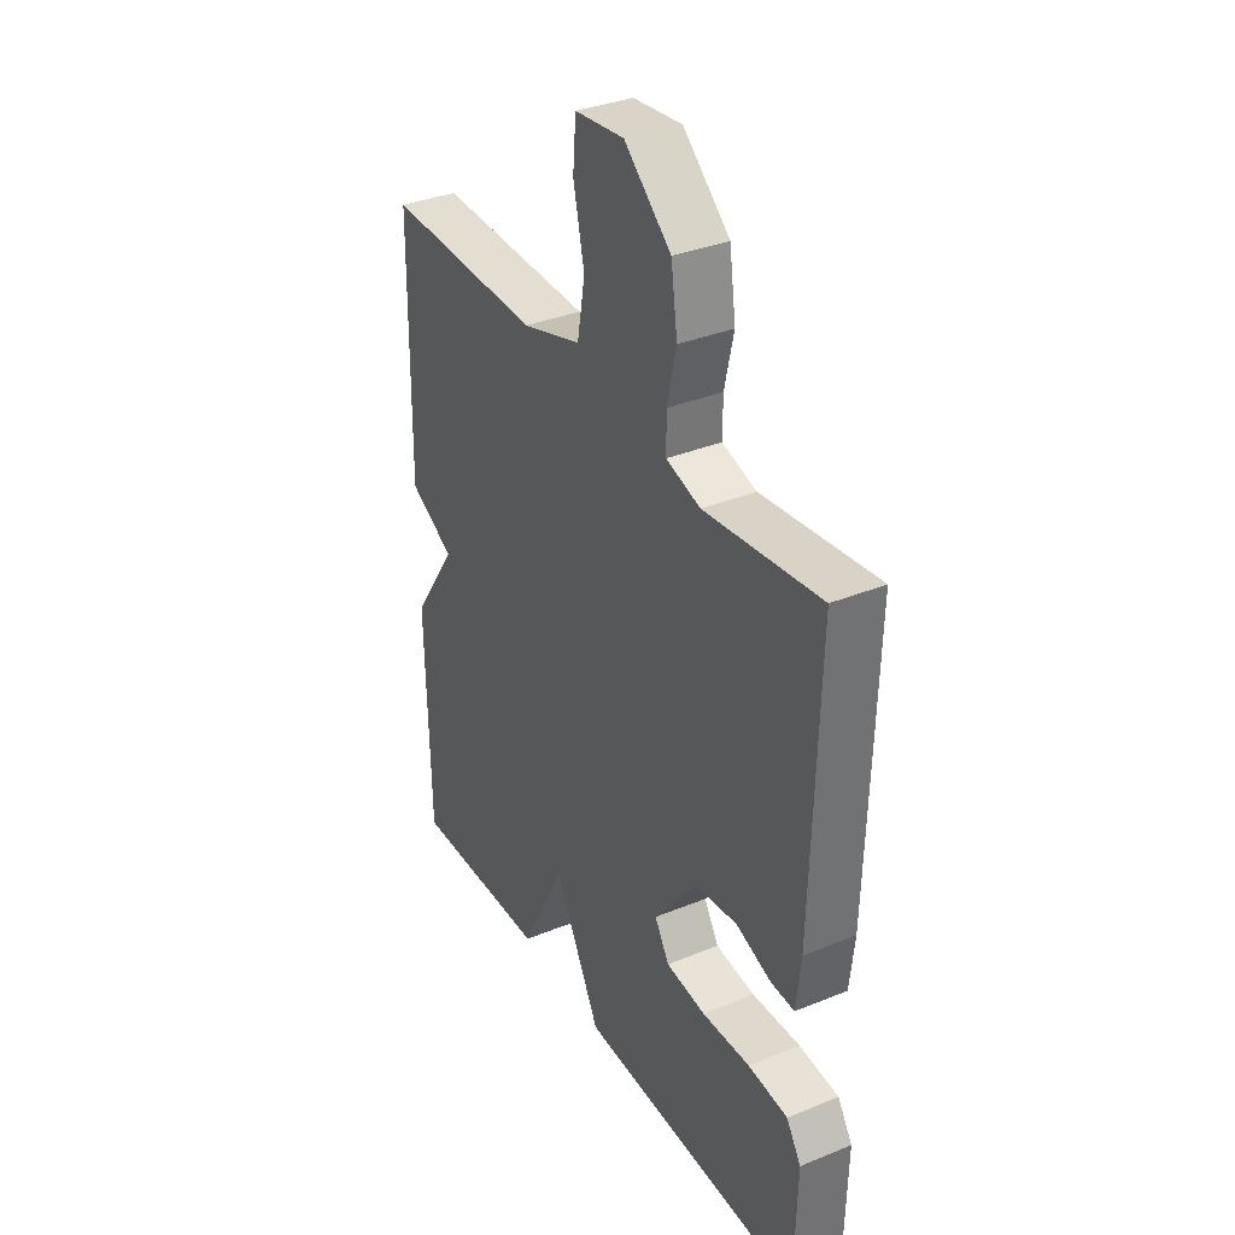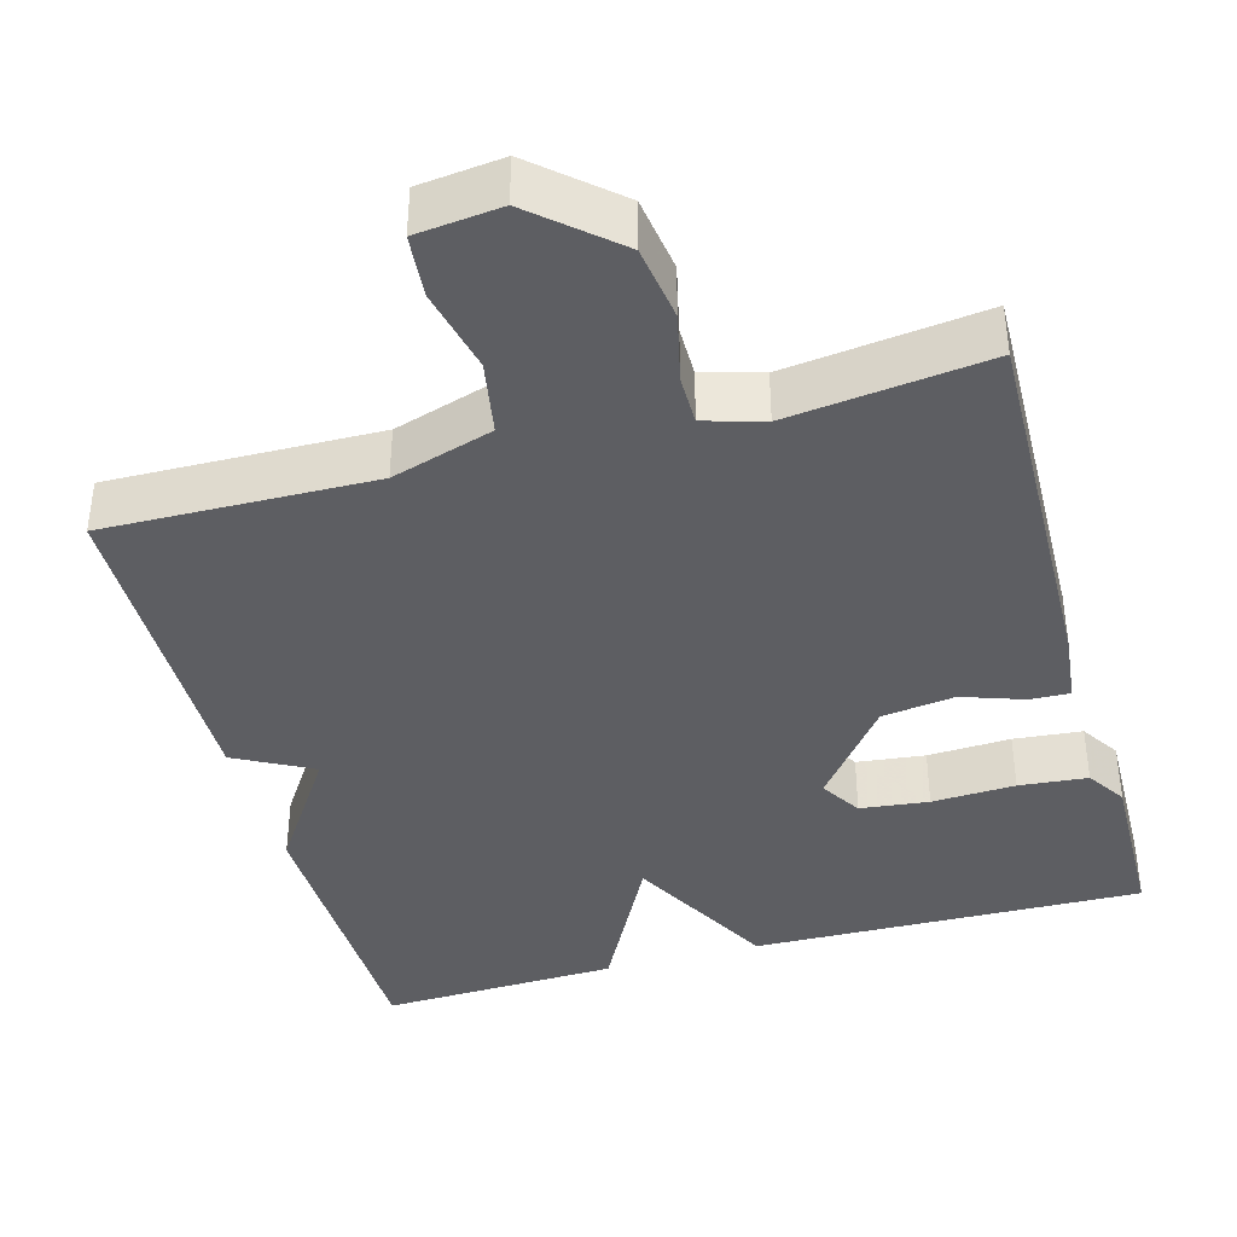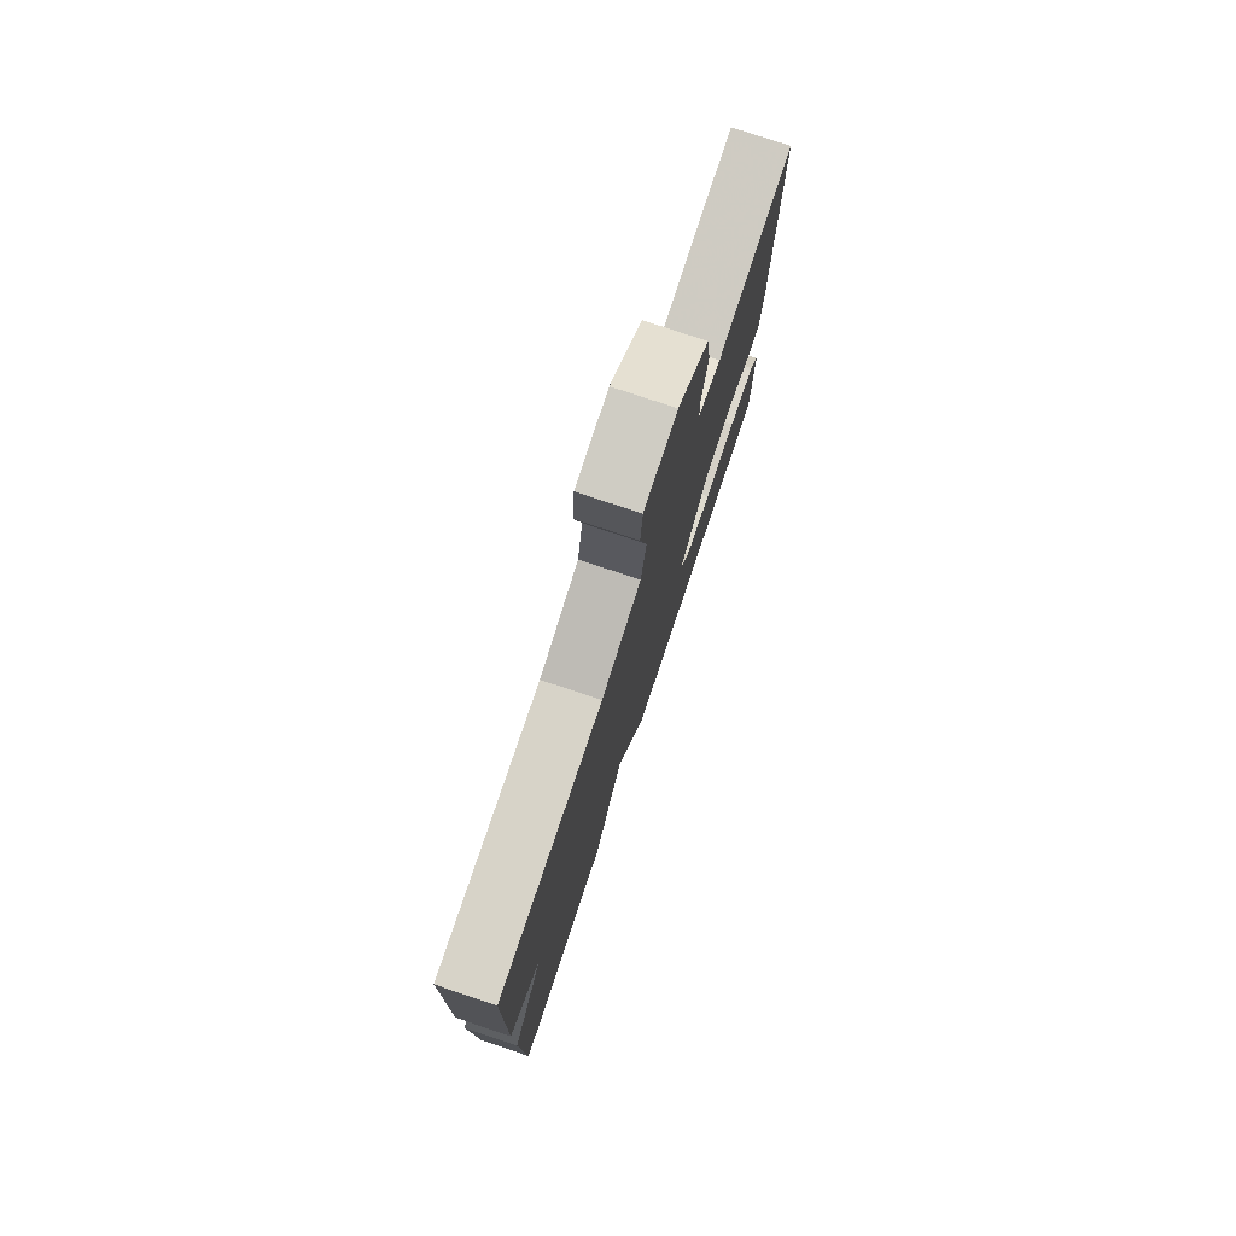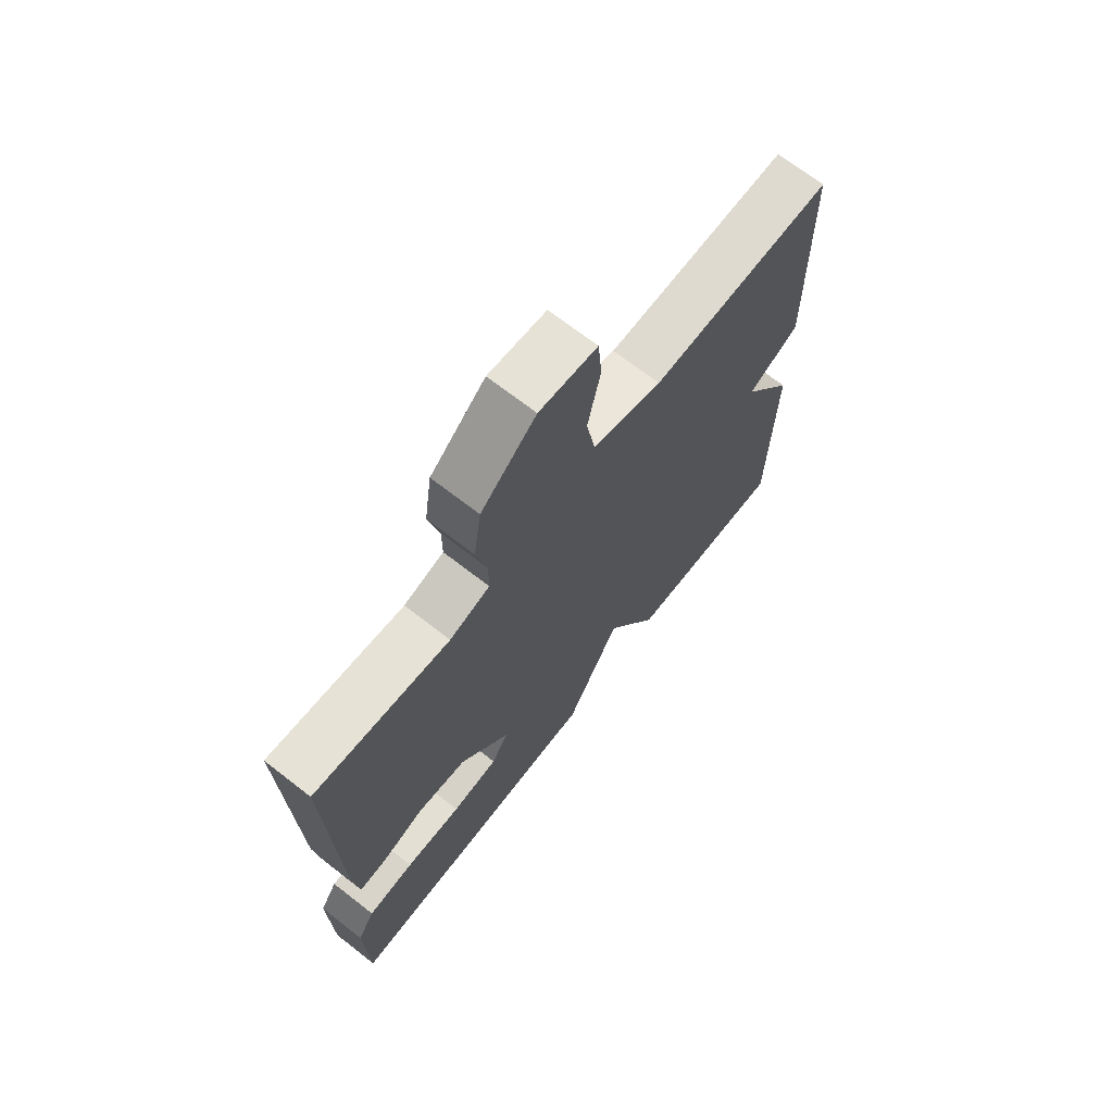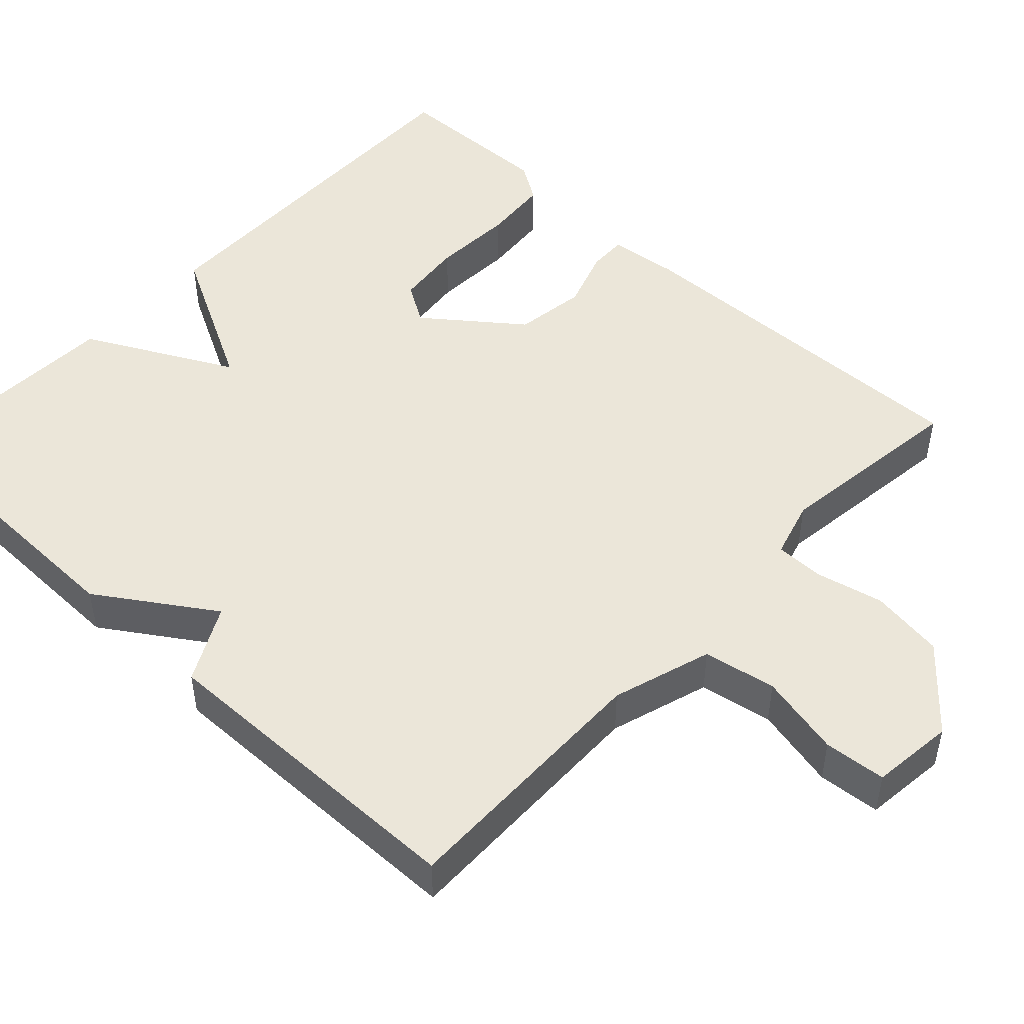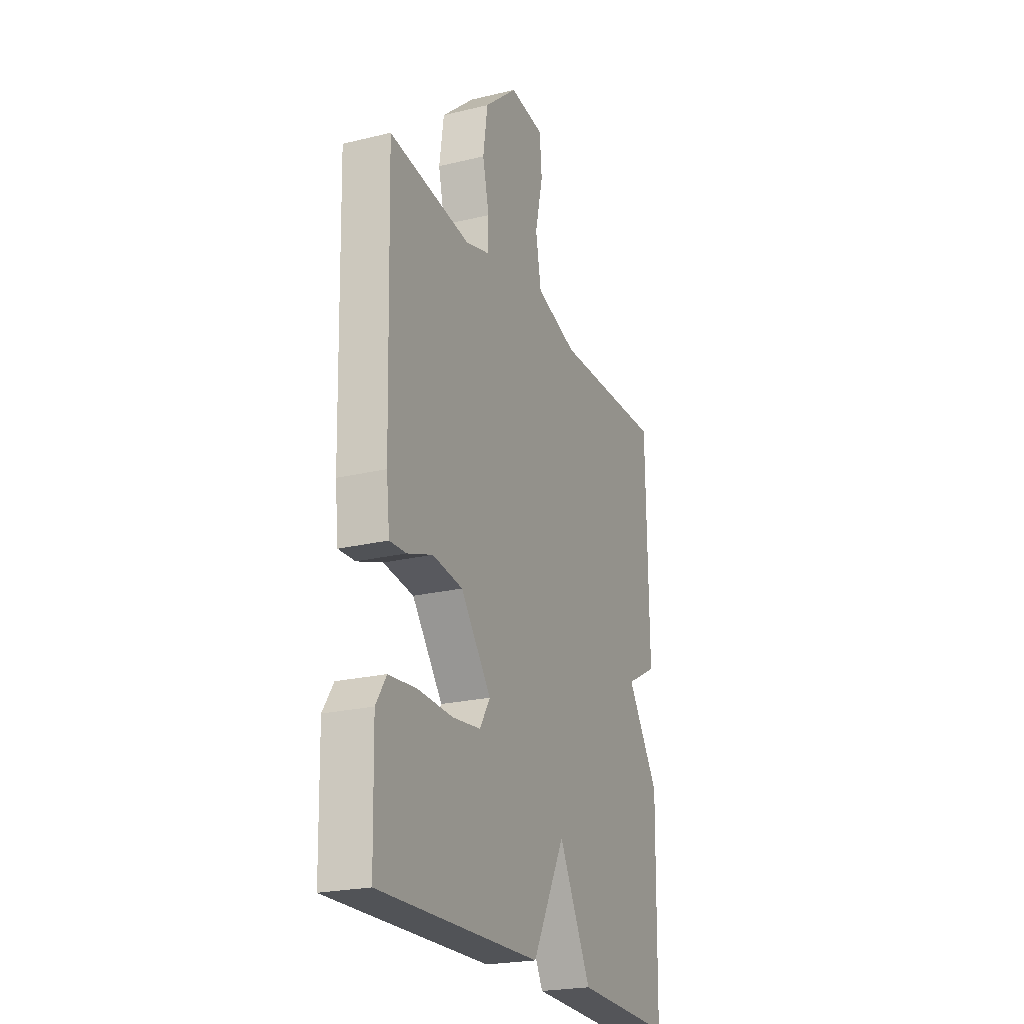
<metadata>
{"format":"obj","ext":"obj","renderer":"f3d","projection":"perspective","resolution":1024,"background":"white","views":[{"elev":35.0,"azim":61.5,"up":"+Z"},{"elev":-39.4,"azim":15.6,"up":"+Y"},{"elev":77.8,"azim":-71.5,"up":"+Z"},{"elev":69.7,"azim":127.9,"up":"+Z"},{"elev":48.4,"azim":-46.8,"up":"+Y"},{"elev":-22.9,"azim":112.4,"up":"+Z"}]}
</metadata>
<code>
v 0.5 0.07 0.5
v 0.487 0.07 0.024
v 0.477 0.07 -0.067
v 0.426 0.07 -0.065
v 0.348 0.07 -0.038
v 0.255 0.07 -0.051
v 0.161 0.07 -0.172
v 0.193 0.07 -0.224
v 0.28 0.07 -0.234
v 0.386 0.07 -0.229
v 0.473 0.07 -0.237
v 0.505 0.07 -0.287
v 0.5 0.07 -0.5
v 0.003 0.07 -0.489
v -0.098 0.07 -0.299
v -0.197 0.07 -0.489
v -0.5 0.07 -0.5
v -0.507 0.07 -0.121
v -0.409 0.07 0.027
v -0.507 0.07 0.079
v -0.5 0.07 0.5
v -0.159 0.07 0.493
v -0.03 0.07 0.533
v -0.013 0.07 0.627
v -0.037 0.07 0.734
v -0.03 0.07 0.814
v 0.077 0.07 0.826
v 0.179 0.07 0.737
v 0.193 0.07 0.641
v 0.173 0.07 0.554
v 0.173 0.07 0.491
v 0.248 0.07 0.469
v 0.5 0 0.5
v 0.487 0 0.024
v 0.477 0 -0.067
v 0.426 0 -0.065
v 0.348 0 -0.038
v 0.255 0 -0.051
v 0.161 0 -0.172
v 0.193 0 -0.224
v 0.28 0 -0.234
v 0.386 0 -0.229
v 0.473 0 -0.237
v 0.505 0 -0.287
v 0.5 0 -0.5
v 0.003 0 -0.489
v -0.098 0 -0.299
v -0.197 0 -0.489
v -0.5 0 -0.5
v -0.507 0 -0.121
v -0.409 0 0.027
v -0.507 0 0.079
v -0.5 0 0.5
v -0.159 0 0.493
v -0.03 0 0.533
v -0.013 0 0.627
v -0.037 0 0.734
v -0.03 0 0.814
v 0.077 0 0.826
v 0.179 0 0.737
v 0.193 0 0.641
v 0.173 0 0.554
v 0.173 0 0.491
v 0.248 0 0.469
f 28 29 30
f 27 28 30
f 26 27 30
f 25 26 30
f 24 25 30
f 23 24 30 31
f 22 23 31 32
f 21 22 32
f 20 21 32
f 19 20 32
f 18 19 32
f 17 18 32
f 16 17 32
f 15 16 32
f 13 14 15
f 12 13 15
f 11 12 15
f 10 11 15
f 9 10 15
f 8 9 15
f 7 8 15
f 15 32 1
f 7 15 1
f 6 7 1
f 3 4 5
f 2 3 5
f 1 2 5 6
f 62 61 60
f 62 60 59
f 62 59 58
f 62 58 57
f 62 57 56
f 63 62 56 55
f 64 63 55 54
f 64 54 53
f 64 53 52
f 64 52 51
f 64 51 50
f 64 50 49
f 64 49 48
f 64 48 47
f 47 46 45
f 47 45 44
f 47 44 43
f 47 43 42
f 47 42 41
f 47 41 40
f 47 40 39
f 33 64 47
f 33 47 39
f 33 39 38
f 37 36 35
f 37 35 34
f 38 37 34 33
f 1 33 34 2
f 2 34 35 3
f 3 35 36 4
f 4 36 37 5
f 5 37 38 6
f 6 38 39 7
f 7 39 40 8
f 8 40 41 9
f 9 41 42 10
f 10 42 43 11
f 11 43 44 12
f 12 44 45 13
f 13 45 46 14
f 14 46 47 15
f 15 47 48 16
f 16 48 49 17
f 17 49 50 18
f 18 50 51 19
f 19 51 52 20
f 20 52 53 21
f 21 53 54 22
f 22 54 55 23
f 23 55 56 24
f 24 56 57 25
f 25 57 58 26
f 26 58 59 27
f 27 59 60 28
f 28 60 61 29
f 29 61 62 30
f 30 62 63 31
f 31 63 64 32
f 32 64 33 1

</code>
